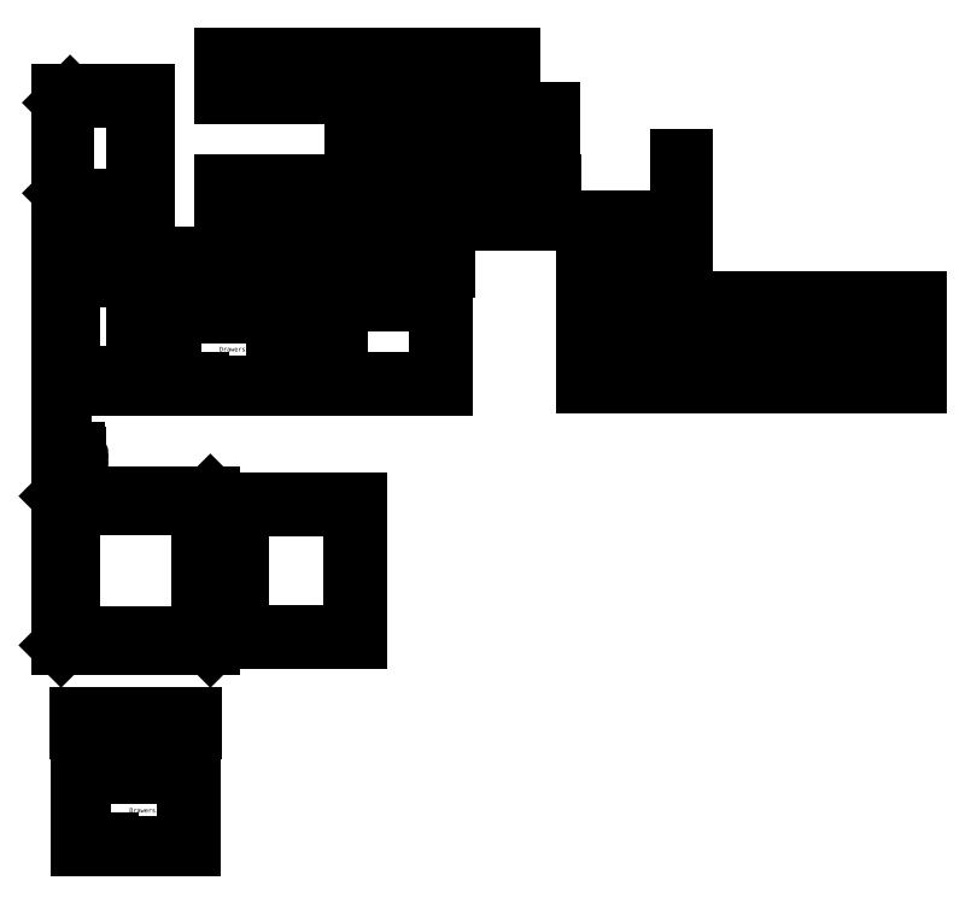
<metadata>
{"format":"dxf","ext":"dxf","renderer":"ezdxf+matplotlib","layout":"modelspace","background":"white","min_lineweight":24,"dpi":150}
</metadata>
<code>
0
SECTION
2
ENTITIES
0
LINE
8
0
10
2.1e-15
20
7.5
30
0
11
18.5
21
7.5
31
0
0
LINE
8
0
10
18.5
20
7.5
30
0
11
18.5
21
33.5
31
0
0
LINE
8
0
10
19.25
20
33.5
30
0
11
2.1e-15
21
33.5
31
0
0
LINE
8
0
10
2.1e-15
20
33.5
30
0
11
2.1e-15
21
5.5
31
0
0
LINE
8
0
10
16.5
20
7.5
30
0
11
16.5
21
33.5
31
0
0
LINE
8
0
10
2
20
33.5
30
0
11
2
21
7.5
31
0
0
LINE
8
0
10
16.5
20
31.5
30
0
11
2
21
31.5
31
0
0
LINE
8
0
10
2
20
9.5
30
0
11
16.5
21
9.5
31
0
0
LINE
8
0
10
19.25
20
36
30
0
11
2.2e-15
21
36
31
0
0
LINE
8
0
10
2.2e-15
20
36
30
0
11
2.1e-15
21
33.5
31
0
0
LINE
8
0
10
19.25
20
7.5
30
0
11
19.25
21
33.5
31
0
0
LINE
8
0
10
19.25
20
36
30
0
11
19.25
21
33.5
31
0
0
LINE
8
0
10
18.5
20
29.5
30
0
11
19.25
21
29.5
31
0
0
LINE
8
0
10
18.5
20
21.5
30
0
11
19.25
21
21.5
31
0
0
LINE
8
0
10
18.5
20
7.5
30
0
11
19.25
21
7.5
31
0
0
LINE
8
0
10
24.38
20
7.5
30
0
11
48.38
21
7.5
31
0
0
LINE
8
0
10
4.5
20
-94.5
30
0
11
28.5
21
-94.5
31
0
0
LINE
8
0
10
60.38
20
7.5
30
0
11
84.38
21
7.5
31
0
0
LINE
8
0
10
48.38
20
7.5
30
0
11
48.38
21
33.5
31
0
0
LINE
8
0
10
28.5
20
-94.5
30
0
11
28.5
21
-68.5
31
0
0
LINE
8
0
10
84.38
20
7.5
30
0
11
84.38
21
33.5
31
0
0
LINE
8
0
10
48.38
20
33.5
30
0
11
24.38
21
33.5
31
0
0
LINE
8
0
10
28.5
20
-68.5
30
0
11
4.5
21
-68.5
31
0
0
LINE
8
0
10
84.38
20
33.5
30
0
11
60.38
21
33.5
31
0
0
LINE
8
0
10
24.38
20
33.5
30
0
11
24.38
21
7.5
31
0
0
LINE
8
0
10
4.5
20
-68.5
30
0
11
4.5
21
-94.5
31
0
0
LINE
8
0
10
60.38
20
33.5
30
0
11
60.38
21
7.5
31
0
0
LINE
8
0
10
24.38
20
28.5
30
0
11
48.38
21
28.5
31
0
0
LINE
8
0
10
4.5
20
-73.5
30
0
11
28.5
21
-73.5
31
0
0
LINE
8
0
10
24.38
20
23.5
30
0
11
48.38
21
23.5
31
0
0
LINE
8
0
10
4.5
20
-78.5
30
0
11
28.5
21
-78.5
31
0
0
LINE
8
0
10
24
20
36
30
0
11
48.75
21
36
31
0
0
LINE
8
0
10
4.125
20
-66
30
0
11
28.88
21
-66
31
0
0
LINE
8
0
10
60
20
36
30
0
11
84.75
21
36
31
0
0
LINE
8
0
10
24
20
33.5
30
0
11
48.75
21
33.5
31
0
0
LINE
8
0
10
4.125
20
-68.5
30
0
11
28.88
21
-68.5
31
0
0
LINE
8
0
10
60
20
33.5
30
0
11
84.75
21
33.5
31
0
0
LINE
8
0
10
48.75
20
36
30
0
11
48.75
21
33.5
31
0
0
LINE
8
0
10
28.88
20
-66
30
0
11
28.88
21
-68.5
31
0
0
LINE
8
0
10
84.75
20
36
30
0
11
84.75
21
33.5
31
0
0
LINE
8
0
10
24
20
36
30
0
11
24
21
33.5
31
0
0
LINE
8
0
10
4.125
20
-66
30
0
11
4.125
21
-68.5
31
0
0
LINE
8
0
10
60
20
36
30
0
11
60
21
33.5
31
0
0
LINE
8
0
10
-0
20
-0
30
0
11
2.2e-15
21
36
31
0
0
LINE
8
0
10
61.12
20
33.5
30
0
11
61.12
21
7.5
31
0
0
LINE
8
0
10
83.62
20
7.5
30
0
11
83.62
21
33.5
31
0
0
LINE
8
0
10
61.12
20
8.25
30
0
11
83.62
21
8.25
31
0
0
LINE
8
0
10
83.62
20
32.75
30
0
11
61.12
21
32.75
31
0
0
LINE
8
0
10
0
20
48
30
0
11
18.5
21
48
31
0
0
LINE
8
0
10
18.5
20
48
30
0
11
18.5
21
72
31
0
0
LINE
8
0
10
18.5
20
72
30
0
11
0
21
72
31
0
0
LINE
8
0
10
0
20
72
30
0
11
0
21
48
31
0
0
LINE
8
0
10
0
20
48.75
30
0
11
18.5
21
48.75
31
0
0
LINE
8
0
10
18.5
20
71.25
30
0
11
-1e-16
21
71.25
31
0
0
LINE
8
0
10
0.75
20
71.25
30
0
11
0.75
21
48.75
31
0
0
LINE
8
0
10
16.5
20
48.75
30
0
11
16.5
21
71.25
31
0
0
LINE
8
0
10
83.62
20
31
30
0
11
61.12
21
31
31
0
0
LINE
8
0
10
83.62
20
26
30
0
11
61.12
21
26
31
0
0
MTEXT
8
0
10
68
20
29
30
0
40
1
41
0
71
1
72
1
1
Hanging board
7
textstyle17
50
0
73
2
44
1
0
MTEXT
8
0
10
35
20
26
30
0
40
1
41
0
71
1
72
1
1
Drawers
7
textstyle18
50
0
73
2
44
1
0
MTEXT
8
0
10
15.12
20
-76
30
0
40
1
41
0
71
1
72
1
1
Drawers
7
textstyle23
50
0
73
2
44
1
0
MTEXT
8
0
10
35
20
16
30
0
40
1
41
0
71
1
72
1
1
Drawers
7
textstyle15
50
0
73
2
44
1
0
MTEXT
8
0
10
15.12
20
-86
30
0
40
1
41
0
71
1
72
1
1
Drawers
7
textstyle21
50
0
73
2
44
1
0
MTEXT
8
0
10
44
20
48
30
0
40
1
41
0
71
1
72
1
1
Drawers
7
textstyle16
50
0
73
2
44
1
0
MTEXT
8
0
10
68
20
48
30
0
40
1
41
0
71
1
72
1
1
Drawers
7
textstyle19
50
0
73
2
44
1
0
MTEXT
8
0
10
92
20
48
30
0
40
1
41
0
71
1
72
1
1
Drawers
7
textstyle20
50
0
73
2
44
1
0
LINE
8
0
10
0.75
20
50
30
0
11
2
21
48.75
31
0
0
LINE
8
0
10
0.75
20
70
30
0
11
2
21
71.25
31
0
0
LINE
8
0
10
36
20
80
30
0
11
36
21
78
31
0
0
LINE
8
0
10
36
20
78
30
0
11
62
21
78
31
0
0
LINE
8
0
10
62
20
78
30
0
11
62
21
80
31
0
0
LINE
8
0
10
62
20
80
30
0
11
36
21
80
31
0
0
LINE
8
0
10
36
20
78
30
0
11
36
21
76
31
0
0
LINE
8
0
10
36
20
76
30
0
11
62
21
76
31
0
0
LINE
8
0
10
36
20
72
30
0
11
36
21
74
31
0
0
LINE
8
0
10
62
20
78
30
0
11
36
21
78
31
0
0
LINE
8
0
10
36
20
76
30
0
11
36
21
74
31
0
0
LINE
8
0
10
36
20
74
30
0
11
62
21
74
31
0
0
LINE
8
0
10
62
20
74
30
0
11
62
21
76
31
0
0
LINE
8
0
10
62
20
76
30
0
11
36
21
76
31
0
0
LINE
8
0
10
62
20
78
30
0
11
62
21
76
31
0
0
LINE
8
0
10
36
20
72
30
0
11
62
21
72
31
0
0
LINE
8
0
10
62
20
72
30
0
11
62
21
74
31
0
0
LINE
8
0
10
62
20
74
30
0
11
36
21
74
31
0
0
LINE
8
0
10
62.12
20
80
30
0
11
62.12
21
78
31
0
0
LINE
8
0
10
62.12
20
78
30
0
11
76.62
21
78
31
0
0
LINE
8
0
10
62.12
20
74
30
0
11
62.12
21
76
31
0
0
LINE
8
0
10
76.62
20
80
30
0
11
62.12
21
80
31
0
0
LINE
8
0
10
76.62
20
80
30
0
11
76.62
21
78
31
0
0
LINE
8
0
10
62.12
20
74
30
0
11
76.62
21
74
31
0
0
LINE
8
0
10
76.62
20
74
30
0
11
76.62
21
76
31
0
0
LINE
8
0
10
76.62
20
76
30
0
11
62.12
21
76
31
0
0
LINE
8
0
10
62.12
20
78
30
0
11
62.12
21
76
31
0
0
LINE
8
0
10
62.12
20
76
30
0
11
76.62
21
76
31
0
0
LINE
8
0
10
62.12
20
72
30
0
11
62.12
21
74
31
0
0
LINE
8
0
10
76.62
20
78
30
0
11
62.12
21
78
31
0
0
LINE
8
0
10
76.62
20
78
30
0
11
76.62
21
76
31
0
0
LINE
8
0
10
62.12
20
72
30
0
11
76.62
21
72
31
0
0
LINE
8
0
10
76.62
20
72
30
0
11
76.62
21
74
31
0
0
LINE
8
0
10
76.62
20
74
30
0
11
62.12
21
74
31
0
0
LINE
8
0
10
65
20
62
30
0
11
65
21
60
31
0
0
LINE
8
0
10
65
20
60
30
0
11
87.5
21
60
31
0
0
LINE
8
0
10
87.5
20
60
30
0
11
87.5
21
62
31
0
0
LINE
8
0
10
87.5
20
62
30
0
11
65
21
62
31
0
0
LINE
8
0
10
65
20
60
30
0
11
65
21
58
31
0
0
LINE
8
0
10
65
20
58
30
0
11
87.5
21
58
31
0
0
LINE
8
0
10
87.5
20
58
30
0
11
87.5
21
60
31
0
0
LINE
8
0
10
87.5
20
60
30
0
11
65
21
60
31
0
0
MTEXT
8
0
10
43.5
20
79.5
30
0
40
1
41
0
71
1
72
1
1
Side frames
7
textstyle9
50
0
73
2
44
1
0
MTEXT
8
0
10
43.5
20
77.5
30
0
40
1
41
0
71
1
72
1
1
Side frames
7
textstyle10
50
0
73
2
44
1
0
MTEXT
8
0
10
49
20
75.5
30
0
40
1
41
0
71
1
72
1
1
Side frames
7
textstyle7
50
0
73
2
44
1
0
MTEXT
8
0
10
49
20
73.5
30
0
40
1
41
0
71
1
72
1
1
Side frames
7
textstyle8
50
0
73
2
44
1
0
MTEXT
8
0
10
66.12
20
75.5
30
0
40
1
41
0
71
1
72
1
1
Side frames
7
textstyle13
50
0
73
2
44
1
0
MTEXT
8
0
10
66.13
20
73.5
30
0
40
1
41
0
71
1
72
1
1
Side frames
7
textstyle14
50
0
73
2
44
1
0
MTEXT
8
0
10
66.13
20
79.5
30
0
40
1
41
0
71
1
72
1
1
Side frames
7
textstyle11
50
0
73
2
44
1
0
MTEXT
8
0
10
66.13
20
77.5
30
0
40
1
41
0
71
1
72
1
1
Side frames
7
textstyle12
50
0
73
2
44
1
0
MTEXT
8
0
10
17
20
17
30
0
40
1
41
0
71
1
72
1
1
Side frames
7
textstyle1
50
90
73
2
44
1
0
MTEXT
8
0
10
0.5
20
17.5
30
0
40
1
41
0
71
1
72
1
1
Side frames
7
textstyle2
50
90
73
2
44
1
0
MTEXT
8
0
10
6
20
33
30
0
40
1
41
0
71
1
72
1
1
Side frames
7
textstyle30
50
0
73
2
44
1
0
MTEXT
8
0
10
6
20
9
30
0
40
1
41
0
71
1
72
1
1
Side frames
7
textstyle0
50
0
73
2
44
1
0
MTEXT
8
0
10
17
20
56
30
0
40
1
41
0
71
1
72
1
1
Sink Supports
7
textstyle5
50
90
73
2
44
1
0
MTEXT
8
0
10
0
20
56
30
0
40
1
41
0
71
1
72
1
1
Sink Supports
7
textstyle6
50
90
73
2
44
1
0
MTEXT
8
0
10
72
20
61.5
30
0
40
1
41
0
71
1
72
1
1
Sink Supports
7
textstyle3
50
0
73
2
44
1
0
MTEXT
8
0
10
72
20
59.5
30
0
40
1
41
0
71
1
72
1
1
Sink Supports
7
textstyle4
50
0
73
2
44
1
0
MTEXT
8
0
10
9
20
35
30
0
40
1
41
0
71
1
72
1
1
Sink
7
textstyle27
50
0
73
2
44
1
0
MTEXT
8
0
10
36
20
35
30
0
40
1
41
0
71
1
72
1
1
Sink
7
textstyle28
50
0
73
2
44
1
0
MTEXT
8
0
10
16.12
20
-67
30
0
40
1
41
0
71
1
72
1
1
Sink
7
textstyle22
50
0
73
2
44
1
0
MTEXT
8
0
10
72
20
35
30
0
40
1
41
0
71
1
72
1
1
Sink
7
textstyle26
50
0
73
2
44
1
0
LINE
8
0
10
76.75
20
80
30
0
11
76.75
21
74
31
0
0
LINE
8
0
10
76.75
20
74
30
0
11
99.25
21
74
31
0
0
LINE
8
0
10
99.25
20
74
30
0
11
99.25
21
80
31
0
0
LINE
8
0
10
99.25
20
80
30
0
11
76.75
21
80
31
0
0
MTEXT
8
0
10
82.75
20
78
30
0
40
1
41
0
71
1
72
1
1
Hanging Board
7
textstyle29
50
0
73
2
44
1
0
MTEXT
8
0
10
32
20
32
30
0
40
1
41
0
71
1
72
1
1
Fake Drawer Front
7
textstyle25
50
0
73
2
44
1
0
MTEXT
8
0
10
12.12
20
-70
30
0
40
1
41
0
71
1
72
1
1
Fake Drawer Front
7
textstyle24
50
0
73
2
44
1
0
LINE
8
0
10
84
20
68
30
0
11
84
21
64
31
0
0
LINE
8
0
10
84
20
64
30
0
11
108
21
64
31
0
0
LINE
8
0
10
108
20
64
30
0
11
108
21
68
31
0
0
LINE
8
0
10
108
20
68
30
0
11
84
21
68
31
0
0
DIMENSION
8
0
10
52
20
28.5
30
0
11
51.25
21
26
31
0
70
1
71
8
72
2
74
0
75
0
41
1
42
0
1

3
Standard
13
48.38
23
28.5
33
0
14
48.38
24
23.5
34
0
0
DIMENSION
8
0
10
32.12
20
-73.5
30
0
11
31.37
21
-76
31
0
70
1
71
8
72
2
74
0
75
0
41
1
42
0
1

3
Standard
13
28.5
23
-73.5
33
0
14
28.5
24
-78.5
34
0
0
DIMENSION
8
0
10
52
20
23.5
30
0
11
51.25
21
15.5
31
0
70
1
71
8
72
2
74
0
75
0
41
1
42
0
1

3
Standard
13
48.38
23
23.5
33
0
14
48.38
24
7.5
34
0
0
DIMENSION
8
0
10
32.12
20
-78.5
30
0
11
31.37
21
-86.5
31
0
70
1
71
8
72
2
74
0
75
0
41
1
42
0
1

3
Standard
13
28.5
23
-78.5
33
0
14
28.5
24
-94.5
34
0
0
LINE
8
0
10
25.12
20
33.5
30
0
11
25.12
21
7.5
31
0
0
LINE
8
0
10
5.25
20
-68.5
30
0
11
5.25
21
-94.5
31
0
0
LINE
8
0
10
47.62
20
7.5
30
0
11
47.62
21
33.5
31
0
0
LINE
8
0
10
27.75
20
-94.5
30
0
11
27.75
21
-68.5
31
0
0
LINE
8
0
10
25.12
20
8.25
30
0
11
47.62
21
8.25
31
0
0
LINE
8
0
10
5.25
20
-93.75
30
0
11
27.75
21
-93.75
31
0
0
LINE
8
0
10
36
20
52
30
0
11
36
21
44
31
0
0
LINE
8
0
10
36
20
44
30
0
11
60
21
44
31
0
0
LINE
8
0
10
60
20
44
30
0
11
60
21
52
31
0
0
LINE
8
0
10
60
20
52
30
0
11
36
21
52
31
0
0
LINE
8
0
10
60.12
20
52
30
0
11
60.12
21
44
31
0
0
LINE
8
0
10
60.12
20
44
30
0
11
84.12
21
44
31
0
0
LINE
8
0
10
84.12
20
44
30
0
11
84.12
21
52
31
0
0
LINE
8
0
10
84.12
20
52
30
0
11
60.12
21
52
31
0
0
LINE
8
0
10
84.25
20
52
30
0
11
84.25
21
44
31
0
0
LINE
8
0
10
84.25
20
44
30
0
11
108.2
21
44
31
0
0
LINE
8
0
10
108.2
20
44
30
0
11
108.2
21
52
31
0
0
LINE
8
0
10
108.2
20
52
30
0
11
84.25
21
52
31
0
0
DIMENSION
8
0
10
2
20
5.5
30
0
11
9.25
21
6.25
31
0
70
1
71
8
72
2
74
0
75
0
41
1
42
0
1

3
Standard
13
2
23
7.5
33
0
14
16.5
24
7.5
34
0
0
DIMENSION
8
0
10
-2
20
7.5
30
0
11
-2.75
21
20.5
31
0
70
1
71
8
72
2
74
0
75
0
41
1
42
0
1

3
Standard
13
5e-16
23
7.5
33
0
14
2e-15
24
33.5
34
0
0
DIMENSION
8
0
10
24.38
20
4
30
0
11
36.38
21
4.75
31
0
70
1
71
8
72
2
74
0
75
0
41
1
42
0
1

3
Standard
13
24.38
23
7.5
33
0
14
48.38
24
7.5
34
0
0
DIMENSION
8
0
10
4.5
20
-98
30
0
11
16.5
21
-97.25
31
0
70
1
71
8
72
2
74
0
75
0
41
1
42
0
1

3
Standard
13
4.5
23
-94.5
33
0
14
28.5
24
-94.5
34
0
0
DIMENSION
8
0
10
76.75
20
84
30
0
11
88
21
84.75
31
0
70
1
71
8
72
2
74
0
75
0
41
1
42
0
1

3
Standard
13
76.75
23
80
33
0
14
99.25
24
80
34
0
0
DIMENSION
8
0
10
87.5
20
63
30
0
11
76.25
21
63.75
31
0
70
1
71
8
72
2
74
0
75
0
41
1
42
0
1

3
Standard
13
87.5
23
62
33
0
14
65
24
62
34
0
0
DIMENSION
8
0
10
63
20
62
30
0
11
62.25
21
61
31
0
70
1
71
8
72
2
74
0
75
0
41
1
42
0
1

3
Standard
13
65
23
62
33
0
14
65
24
60
34
0
0
DIMENSION
8
0
10
101
20
80
30
0
11
100.2
21
77
31
0
70
1
71
8
72
2
74
0
75
0
41
1
42
0
1

3
Standard
13
99.25
23
80
33
0
14
99.25
24
74
34
0
0
LINE
8
0
10
116
20
8
30
0
11
189
21
8
31
0
0
LINE
8
0
10
189
20
8
30
0
11
189
21
18.5
31
0
0
LINE
8
0
10
189
20
18.5
30
0
11
116
21
18.5
31
0
0
LINE
8
0
10
116
20
18.5
30
0
11
116
21
8
31
0
0
LINE
8
0
10
116
20
18.5
30
0
11
189
21
18.5
31
0
0
LINE
8
0
10
189
20
18.5
30
0
11
189
21
26
31
0
0
LINE
8
0
10
189
20
26
30
0
11
116
21
26
31
0
0
LINE
8
0
10
116
20
26
30
0
11
116
21
18.5
31
0
0
LINE
8
0
10
116
20
22.5
30
0
11
138
21
22.5
31
0
0
LINE
8
0
10
138
20
22.5
30
0
11
138
21
26
31
0
0
LINE
8
0
10
138
20
26
30
0
11
116
21
26
31
0
0
LINE
8
0
10
116
20
26
30
0
11
116
21
22.5
31
0
0
LINE
8
0
10
138
20
22.5
30
0
11
160
21
22.5
31
0
0
LINE
8
0
10
160
20
22.5
30
0
11
160
21
26
31
0
0
LINE
8
0
10
160
20
26
30
0
11
138
21
26
31
0
0
LINE
8
0
10
138
20
26
30
0
11
138
21
22.5
31
0
0
LINE
8
0
10
160
20
22.5
30
0
11
174
21
22.5
31
0
0
LINE
8
0
10
174
20
22.5
30
0
11
174
21
26
31
0
0
LINE
8
0
10
174
20
26
30
0
11
160
21
26
31
0
0
LINE
8
0
10
160
20
26
30
0
11
160
21
22.5
31
0
0
LINE
8
0
10
174
20
22.5
30
0
11
188
21
22.5
31
0
0
LINE
8
0
10
188
20
22.5
30
0
11
188
21
26
31
0
0
LINE
8
0
10
188
20
26
30
0
11
174
21
26
31
0
0
LINE
8
0
10
174
20
26
30
0
11
174
21
22.5
31
0
0
LINE
8
0
10
116
20
32.5
30
0
11
137.4
21
32.5
31
0
0
LINE
8
0
10
137.4
20
32.5
30
0
11
137.4
21
36
31
0
0
LINE
8
0
10
137.4
20
36
30
0
11
116
21
36
31
0
0
LINE
8
0
10
116
20
36
30
0
11
116
21
32.5
31
0
0
LINE
8
0
10
116
20
43.38
30
0
11
137.4
21
43.38
31
0
0
LINE
8
0
10
137.4
20
43.38
30
0
11
137.4
21
43.5
31
0
0
LINE
8
0
10
136.8
20
44
30
0
11
116
21
44
31
0
0
LINE
8
0
10
116
20
44
30
0
11
116
21
43.38
31
0
0
LINE
8
0
10
136.8
20
43.5
30
0
11
137.4
21
43.5
31
0
0
LINE
8
0
10
136.8
20
44
30
0
11
136.8
21
43.5
31
0
0
LINE
8
0
10
136.8
20
43.5
30
0
11
137.4
21
43.5
31
0
0
LINE
8
0
10
137.4
20
43.5
30
0
11
137.4
21
57.5
31
0
0
LINE
8
0
10
137.4
20
57.5
30
0
11
136.8
21
57.5
31
0
0
LINE
8
0
10
136.8
20
57.5
30
0
11
136.8
21
43.5
31
0
0
LINE
8
0
10
0
20
-50
30
0
11
33
21
-50
31
0
0
LINE
8
0
10
33
20
-50
30
0
11
33
21
-17
31
0
0
LINE
8
0
10
33
20
-17
30
0
11
0
21
-17
31
0
0
LINE
8
0
10
0
20
-17
30
0
11
0
21
-50
31
0
0
LINE
8
0
10
31
20
-19
30
0
11
2
21
-19
31
0
0
LINE
8
0
10
2
20
-19
30
0
11
2
21
-48
31
0
0
LINE
8
0
10
2
20
-48
30
0
11
31
21
-48
31
0
0
LINE
8
0
10
31
20
-48
30
0
11
31
21
-19
31
0
0
LINE
8
0
10
0
20
-17
30
0
11
2
21
-19
31
0
0
LINE
8
0
10
31
20
-48
30
0
11
33
21
-50
31
0
0
LINE
8
0
10
33
20
-17
30
0
11
31
21
-19
31
0
0
LINE
8
0
10
2
20
-48
30
0
11
-0
21
-50
31
0
0
LINE
8
0
10
38.5
20
-48.5
30
0
11
39.25
21
-48.5
31
0
0
LINE
8
0
10
65.5
20
-48.5
30
0
11
64.75
21
-48.5
31
0
0
LINE
8
0
10
39.25
20
-48.5
30
0
11
39.25
21
-18.5
31
0
0
LINE
8
0
10
64.75
20
-48.5
30
0
11
64.75
21
-18.5
31
0
0
LINE
8
0
10
39.25
20
-18.5
30
0
11
38.5
21
-18.5
31
0
0
LINE
8
0
10
64.75
20
-18.5
30
0
11
65.5
21
-18.5
31
0
0
LINE
8
0
10
38.5
20
-18.5
30
0
11
38.5
21
-48.5
31
0
0
LINE
8
0
10
65.5
20
-18.5
30
0
11
65.5
21
-48.5
31
0
0
LINE
8
0
10
39.25
20
-48.5
30
0
11
64.75
21
-48.5
31
0
0
LINE
8
0
10
39.25
20
-18.5
30
0
11
64.75
21
-18.5
31
0
0
LINE
8
0
10
39.25
20
-19.25
30
0
11
64.75
21
-19.25
31
0
0
LINE
8
0
10
39.25
20
-47.75
30
0
11
64.75
21
-47.75
31
0
0
LINE
8
0
10
0
20
-11.81
30
0
11
3
21
-11.81
31
0
0
LINE
8
0
10
0
20
-9
30
0
11
3
21
-9
31
0
0
LINE
8
0
10
3
20
-10.19
30
0
11
0
21
-10.19
31
0
0
LINE
8
0
10
3
20
-7.375
30
0
11
0
21
-7.375
31
0
0
LINE
8
0
10
0
20
-10.19
30
0
11
0
21
-11.81
31
0
0
LINE
8
0
10
0
20
-7.375
30
0
11
0
21
-9
31
0
0
CIRCLE
8
0
10
3
20
-11
30
0
40
0.3125
0
CIRCLE
8
0
10
3
20
-8.188
30
0
40
0.3125
0
ARC
8
0
10
3
20
-11
30
0
40
0.8125
50
270
51
90
0
ARC
8
0
10
3
20
-8.188
30
0
40
0.8125
50
270
51
90
0
LINE
8
0
10
3
20
-10.69
30
0
11
3
21
-11.31
31
0
0
LINE
8
0
10
3.312
20
-11
30
0
11
2.688
21
-11
31
0
0
LINE
8
0
10
3
20
-7.875
30
0
11
3
21
-8.5
31
0
0
LINE
8
0
10
2.688
20
-8.188
30
0
11
3.312
21
-8.188
31
0
0
ENDSEC
0
EOF

</code>
